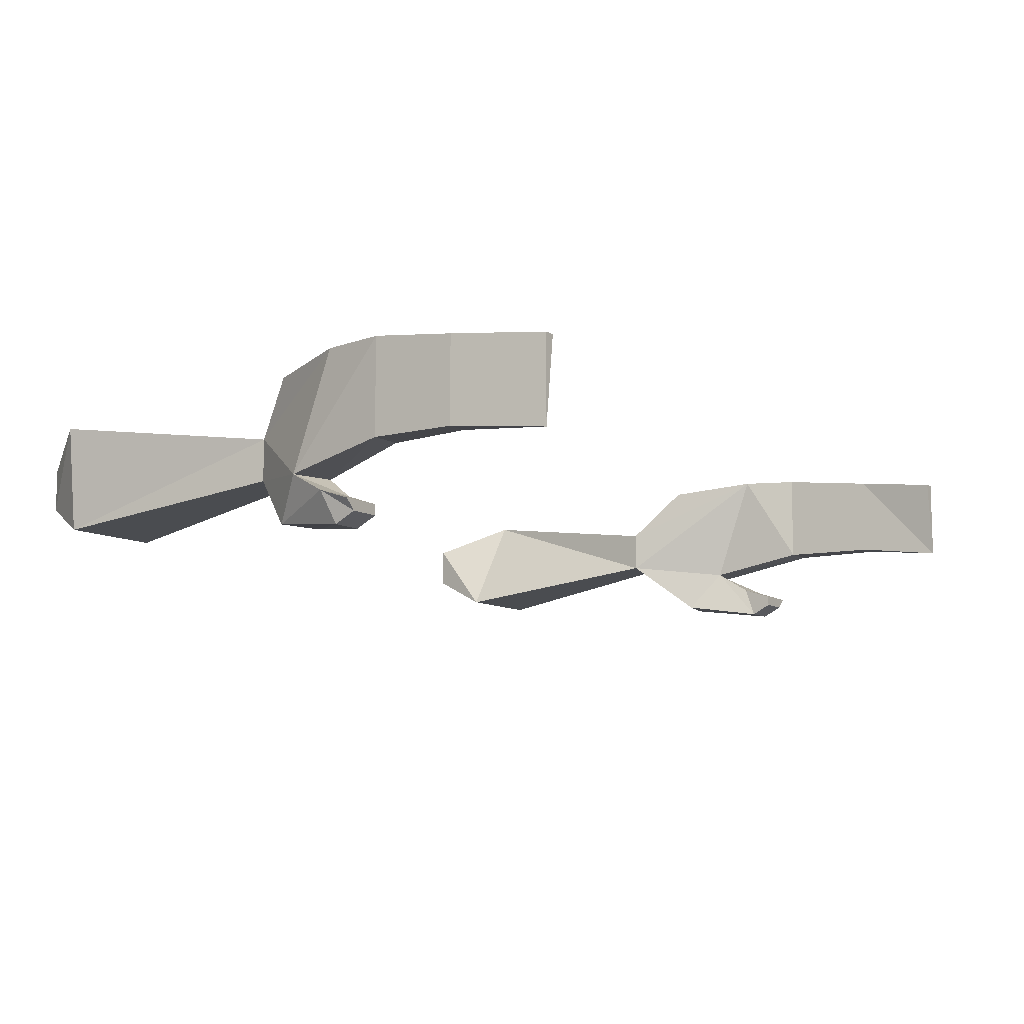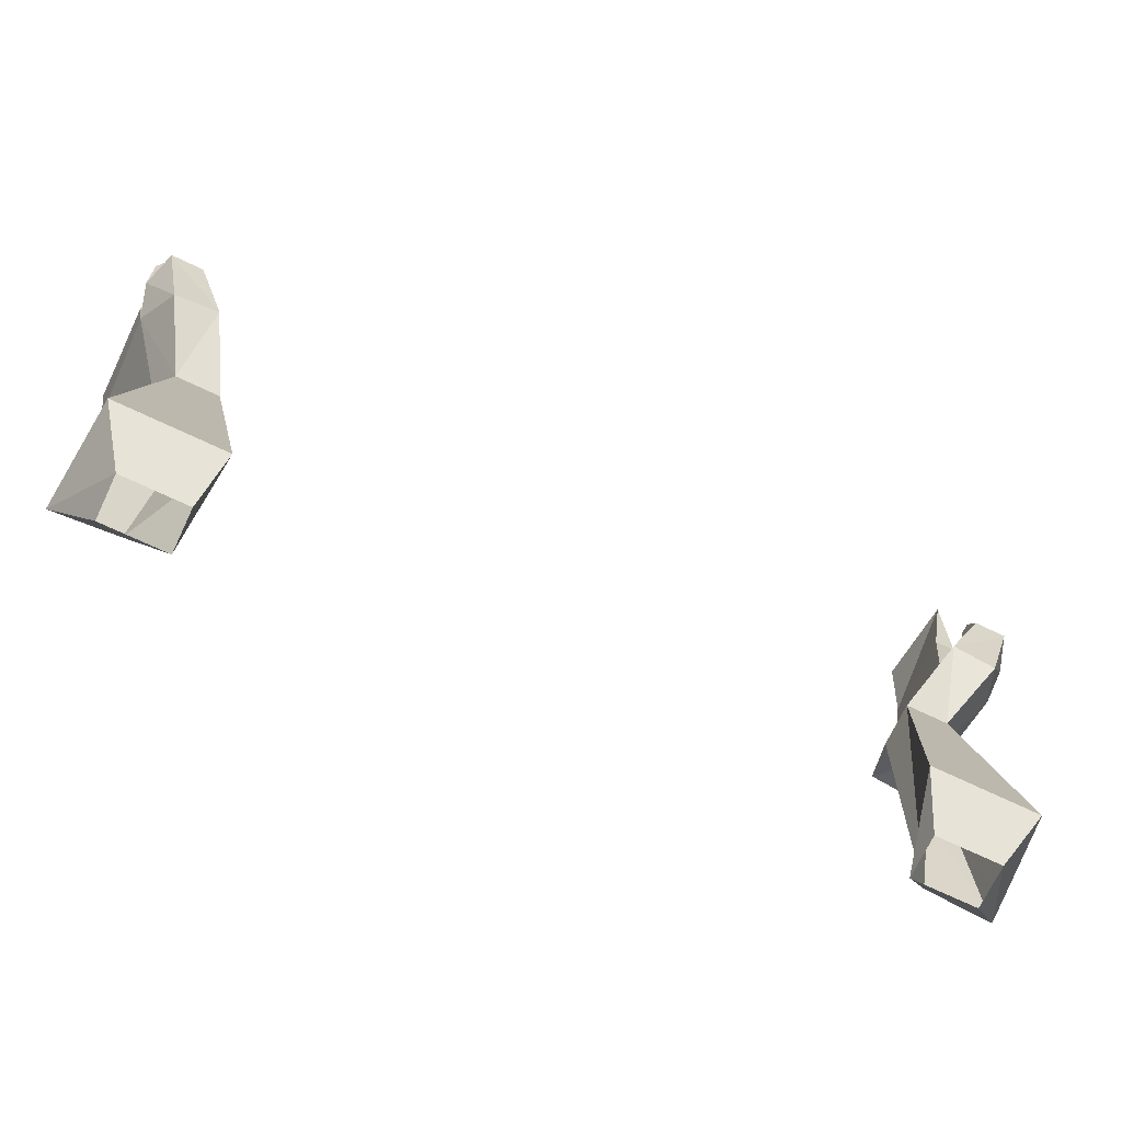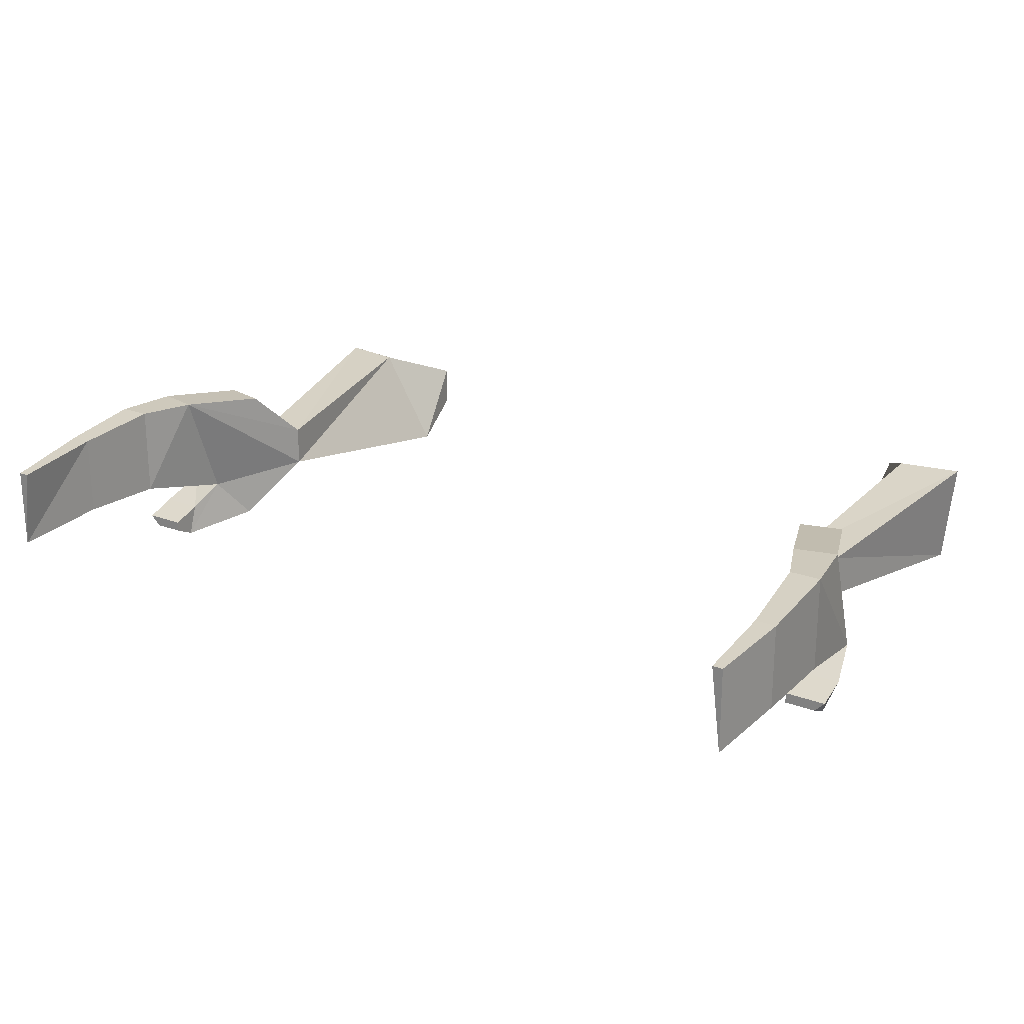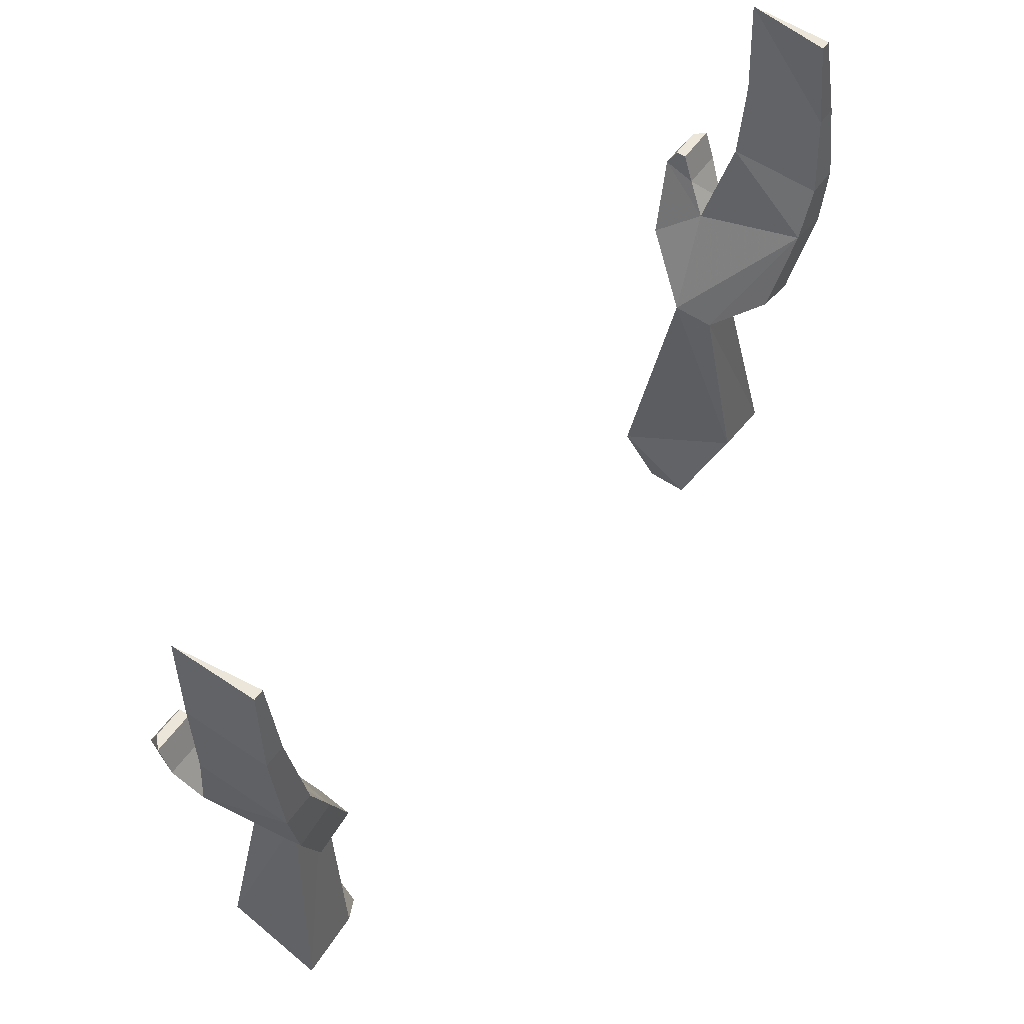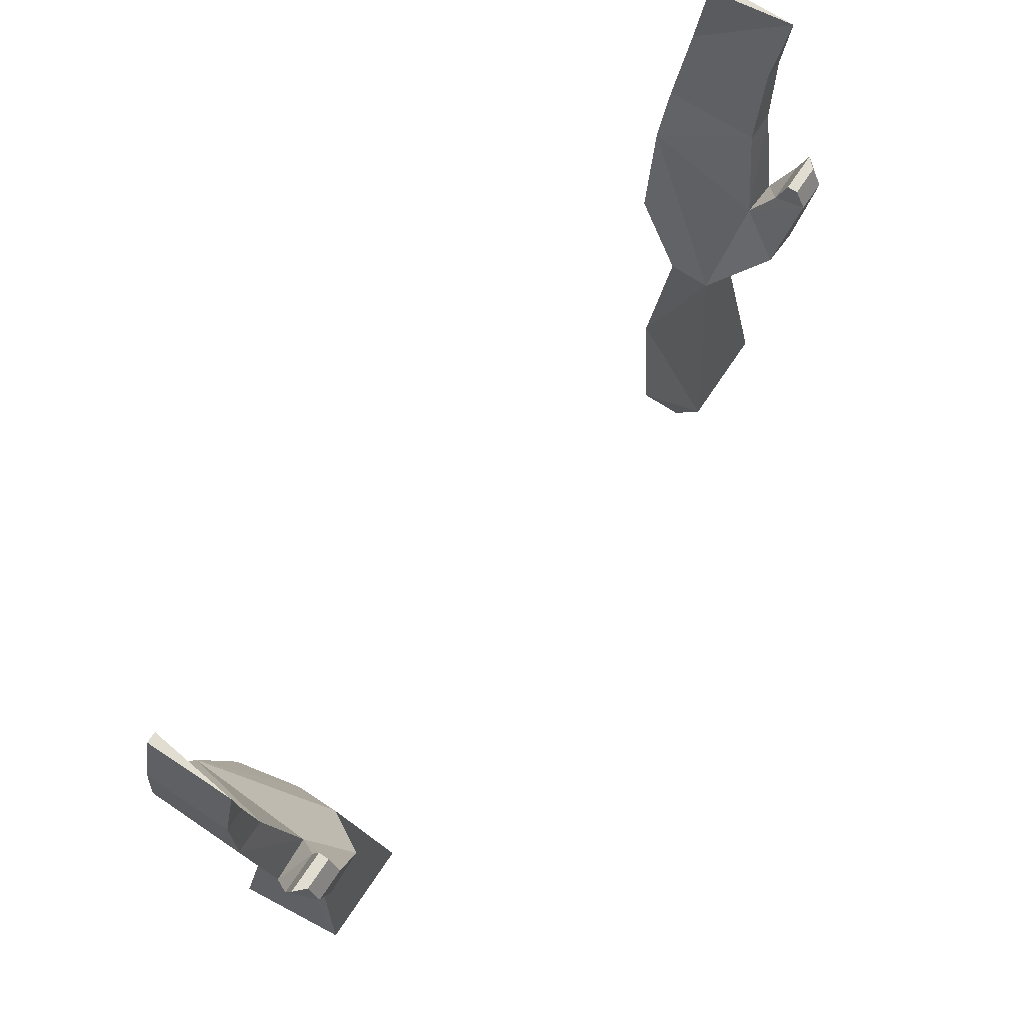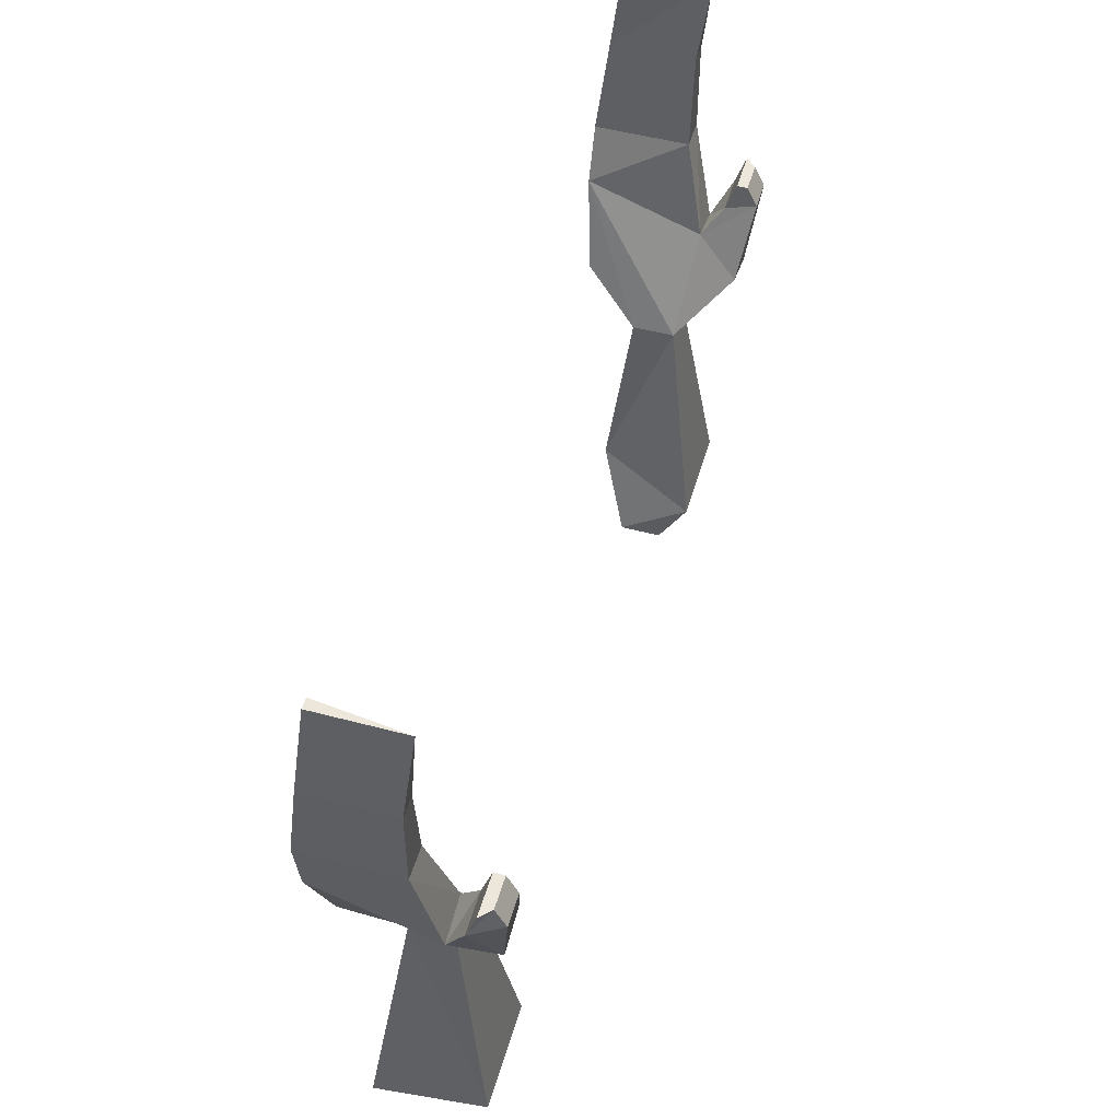
<metadata>
{"format":"obj","ext":"obj","renderer":"f3d","projection":"perspective","resolution":1024,"background":"white","views":[{"elev":-9.9,"azim":124.1,"up":"+Z"},{"elev":-71.1,"azim":154.6,"up":"+Y"},{"elev":22.4,"azim":-147.0,"up":"+Z"},{"elev":56.6,"azim":-54.8,"up":"+Y"},{"elev":68.7,"azim":123.6,"up":"+Y"},{"elev":51.1,"azim":106.1,"up":"+Y"}]}
</metadata>
<code>
v 0.3203 -0.2266 -0.125
v 0.3125 -0.2266 -0.0625
v 0.3203 -0.2266 -0.0625
v 0.3281 -0.2969 -0.05469
v 0.3281 -0.2969 -0.1172
v 0.3125 -0.2969 -0.1172
v 0.3125 -0.2969 -0.05469
v 0.3047 -0.3594 -0.04688
v 0.3281 -0.3594 -0.04688
v 0.3281 -0.3594 -0.1172
v 0.3047 -0.3594 -0.1172
v 0.2891 -0.3984 -0.04688
v 0.3203 -0.4062 -0.04688
v 0.3203 -0.4375 -0.1328
v 0.2891 -0.4297 -0.1328
v 0.25 -0.5 -0.125
v 0.25 -0.5 -0.09375
v 0.2656 -0.4609 -0.05469
v 0.2969 -0.4688 -0.05469
v 0.2812 -0.5 -0.09375
v 0.2812 -0.5 -0.125
v 0.3047 -0.4609 -0.1641
v 0.3281 -0.4062 -0.1484
v 0.2969 -0.4062 -0.1484
v 0.2969 -0.3984 -0.1719
v 0.2734 -0.4531 -0.1641
v 0.2266 -0.6719 -0.1484
v 0.2656 -0.6641 -0.07031
v 0.3125 -0.6719 -0.07031
v -0.2891 -0.5 -0.125
v -0.3125 -0.4609 -0.1641
v -0.2812 -0.4531 -0.1641
v -0.2578 -0.5 -0.125
v -0.2344 -0.6719 -0.1484
v -0.3125 -0.6719 -0.1484
v -0.2891 -0.5 -0.09375
v -0.3281 -0.4375 -0.1328
v -0.3359 -0.4062 -0.1484
v -0.3281 -0.3984 -0.1719
v -0.3047 -0.3984 -0.1719
v -0.2969 -0.4297 -0.1328
v -0.2969 -0.3984 -0.04688
v -0.2578 -0.5 -0.09375
v -0.2734 -0.6641 -0.07031
v -0.2422 -0.7188 -0.09375
v -0.2422 -0.7188 -0.125
v -0.2891 -0.7188 -0.125
v -0.3203 -0.6719 -0.07031
v -0.2734 -0.4609 -0.05469
v -0.3047 -0.4688 -0.05469
v -0.3281 -0.4062 -0.04688
v -0.3359 -0.3594 -0.04688
v -0.3359 -0.3594 -0.1172
v -0.3047 -0.4062 -0.1484
v -0.3047 -0.3828 -0.1562
v -0.3359 -0.3828 -0.1562
v -0.3281 -0.3828 -0.1641
v -0.3047 -0.3828 -0.1641
v -0.3125 -0.3594 -0.04688
v -0.3359 -0.2891 -0.05469
v -0.3359 -0.2891 -0.1172
v -0.3203 -0.2891 -0.1172
v -0.3125 -0.3594 -0.1172
v -0.3203 -0.2891 -0.05469
v -0.3203 -0.2266 -0.0625
v -0.3281 -0.2266 -0.0625
v -0.3281 -0.2266 -0.125
v -0.2891 -0.7188 -0.09375
v -0.3125 -0.3984 -0.1719
v -0.3125 -0.3828 -0.1641
v 0.3203 -0.3984 -0.1719
v 0.3203 -0.3828 -0.1641
v 0.3281 -0.3828 -0.1562
v 0.2969 -0.3828 -0.1562
v 0.2969 -0.3828 -0.1641
v 0.3047 -0.3984 -0.1719
v 0.3047 -0.6719 -0.1484
v 0.2344 -0.7188 -0.125
v 0.2344 -0.7188 -0.09375
v 0.2812 -0.7188 -0.09375
v 0.2812 -0.7188 -0.125
v 0.3047 -0.3828 -0.1641
f 1 2 3
f 1 3 4
f 1 4 5
f 1 5 6
f 1 6 7
f 1 7 2
f 2 7 3
f 3 7 4
f 4 7 8
f 4 8 9
f 4 9 10
f 4 10 5
f 5 10 11
f 5 11 6
f 6 11 7
f 7 11 8
f 34 44 45
f 34 45 46
f 34 46 35
f 35 46 47
f 35 47 48
f 52 59 60
f 52 60 53
f 53 60 61
f 53 61 62
f 53 62 63
f 59 63 64
f 59 64 60
f 60 64 65
f 60 65 66
f 60 66 67
f 60 67 61
f 61 67 62
f 62 67 64
f 62 64 63
f 44 48 68
f 44 68 45
f 48 47 68
f 67 66 65
f 67 65 64
f 27 77 78
f 27 78 79
f 27 79 28
f 28 79 80
f 28 80 29
f 29 80 81
f 29 81 77
f 77 81 78
f 8 11 12
f 8 12 13
f 8 13 9
f 9 13 14
f 9 14 10
f 10 14 15
f 10 15 11
f 11 15 12
f 14 22 23
f 14 23 24
f 14 24 15
f 15 24 25
f 15 25 26
f 16 21 27
f 16 27 28
f 16 28 17
f 17 28 29
f 17 29 20
f 30 33 34
f 30 34 35
f 30 35 36
f 31 37 38
f 31 38 39
f 31 39 32
f 32 39 40
f 32 40 41
f 33 43 44
f 33 44 34
f 35 48 36
f 36 48 43
f 37 51 52
f 37 52 53
f 37 53 41
f 37 41 54
f 37 54 38
f 38 54 55
f 38 55 56
f 38 56 39
f 39 56 57
f 39 57 40
f 40 57 58
f 40 58 54
f 40 54 41
f 51 42 59
f 51 59 52
f 53 63 41
f 41 63 42
f 42 63 59
f 48 44 43
f 69 40 39
f 70 58 57
f 70 57 56
f 70 56 55
f 70 55 58
f 58 55 54
f 22 26 71
f 22 71 23
f 23 71 72
f 23 72 73
f 23 73 24
f 24 73 74
f 24 74 25
f 25 74 75
f 25 75 71
f 25 71 26
f 71 25 76
f 27 21 77
f 29 77 20
f 20 77 21
f 82 72 75
f 82 75 74
f 82 73 72
f 75 72 71
f 12 15 16
f 12 16 17
f 12 17 18
f 13 19 20
f 13 20 14
f 14 20 21
f 14 21 22
f 15 26 16
f 16 26 21
f 17 20 18
f 18 20 19
f 30 31 32
f 30 32 33
f 30 36 37
f 30 37 31
f 32 41 33
f 33 41 42
f 33 42 43
f 36 43 49
f 36 49 50
f 36 50 51
f 36 51 37
f 49 43 42
f 49 42 50
f 50 42 51
f 21 26 22
f 12 18 13
f 13 18 19
f 82 74 73

</code>
